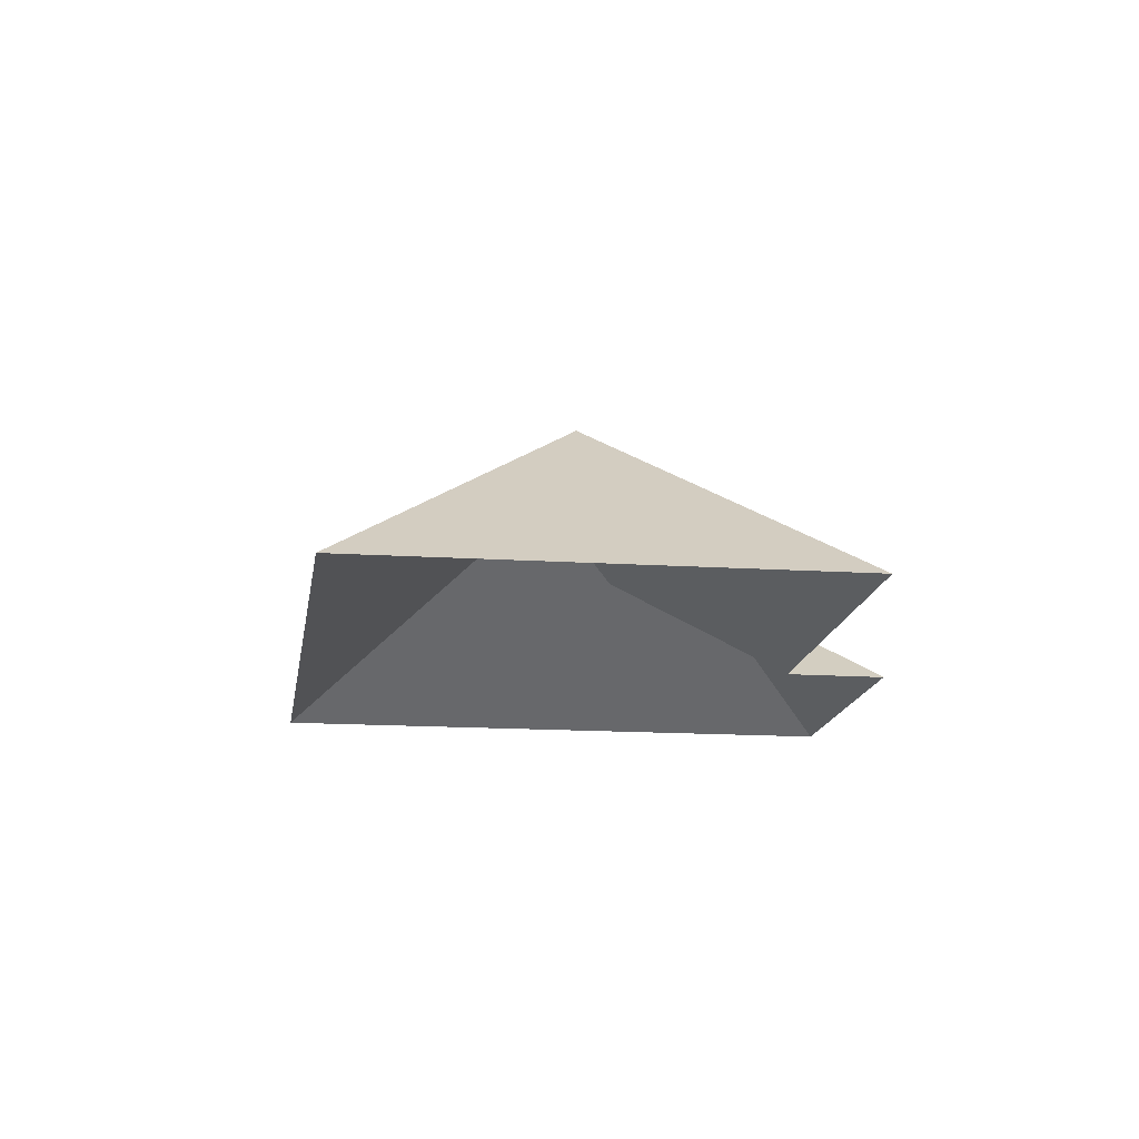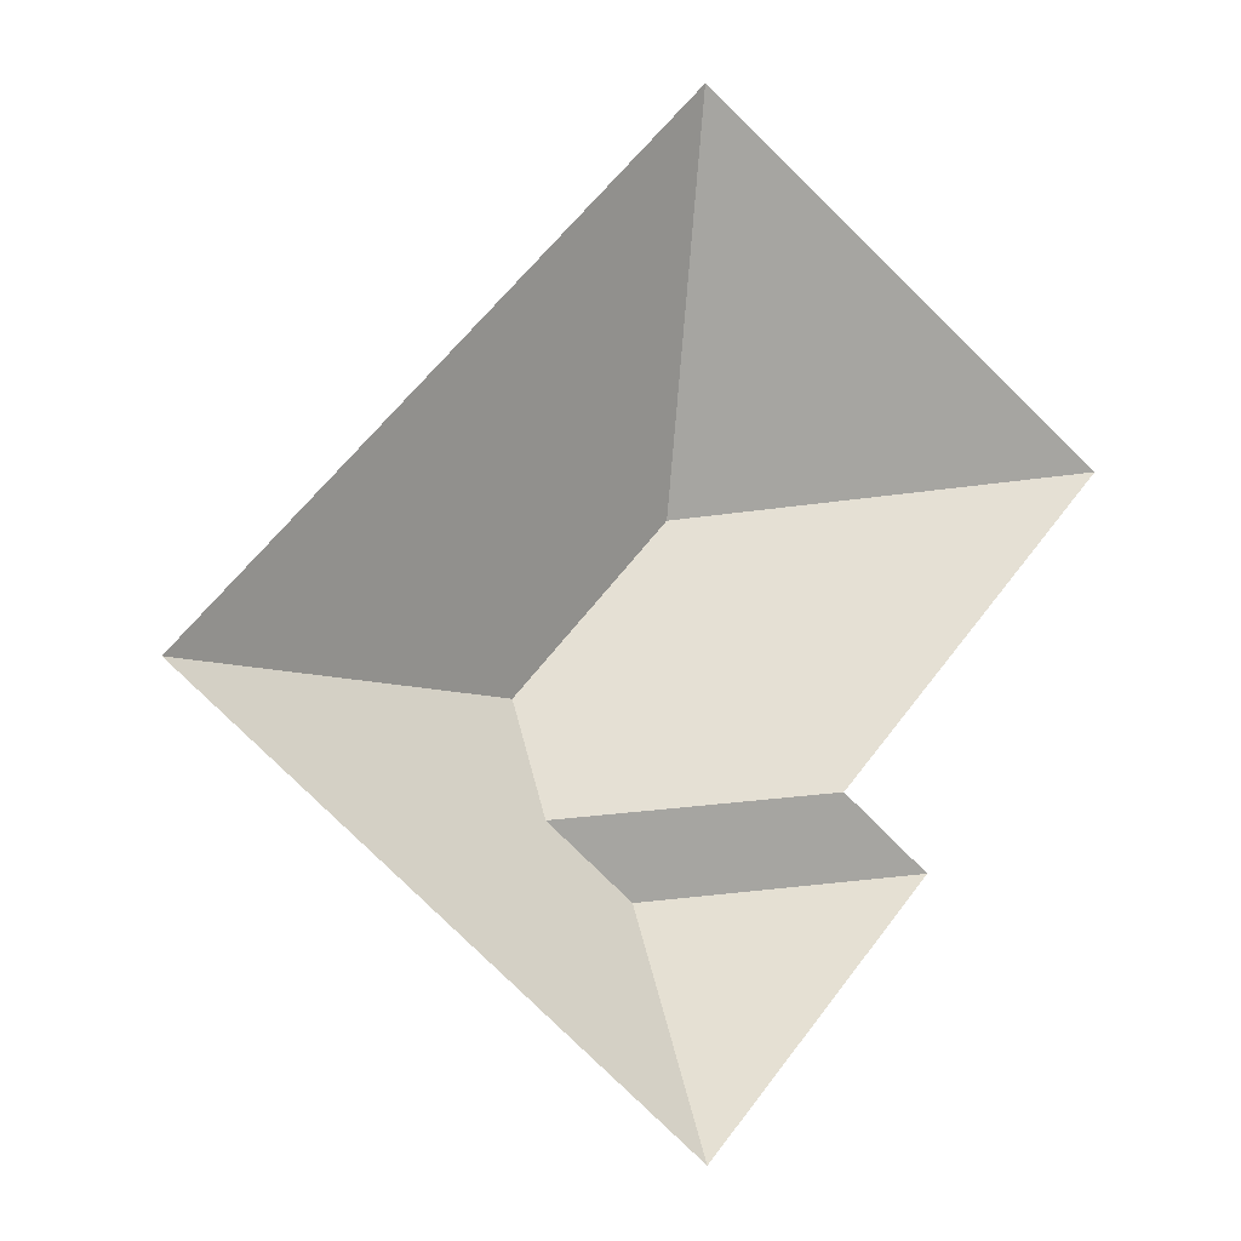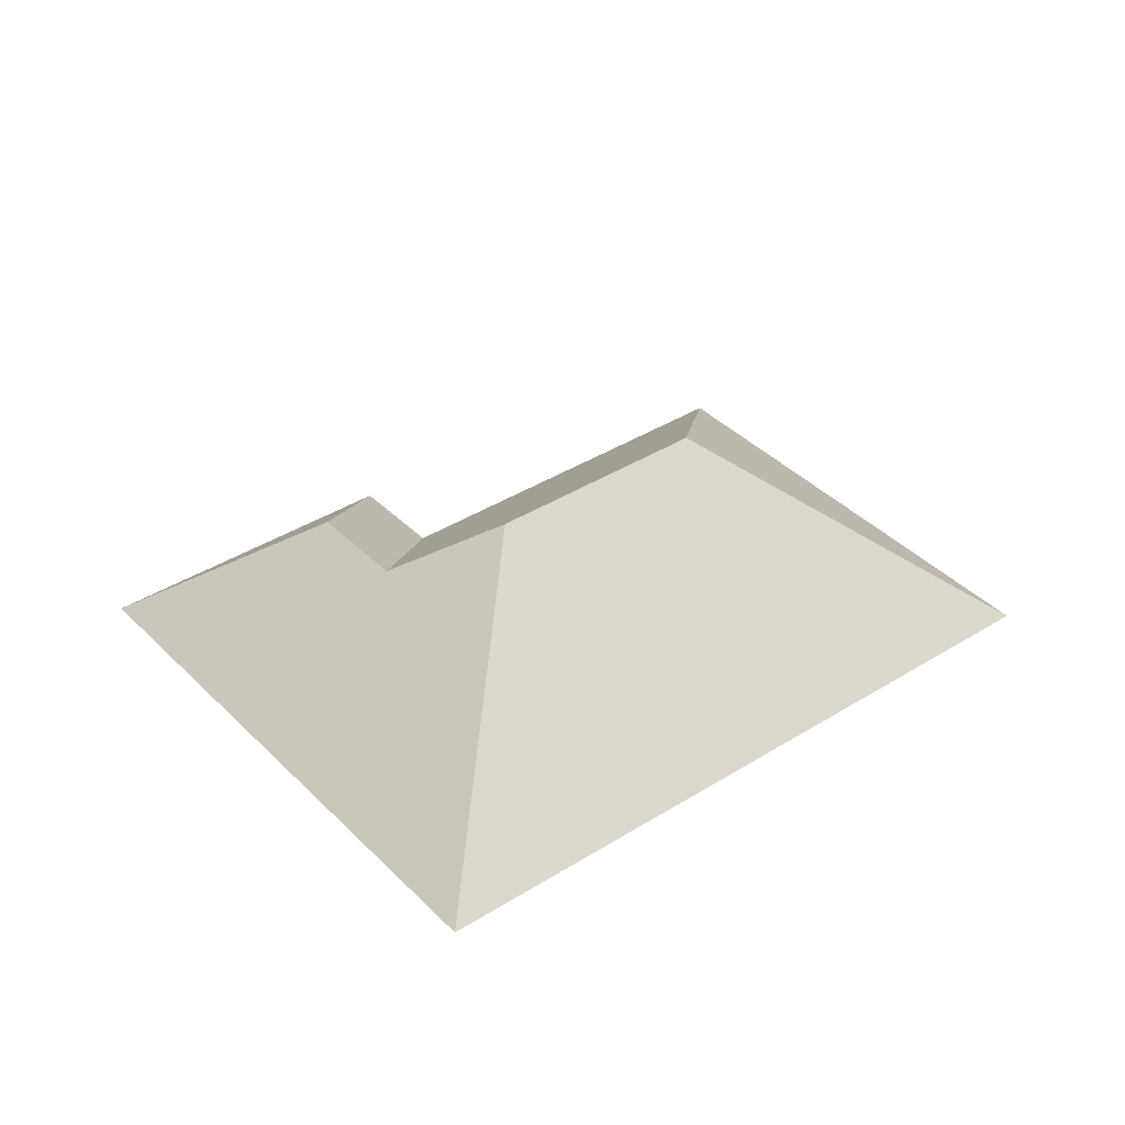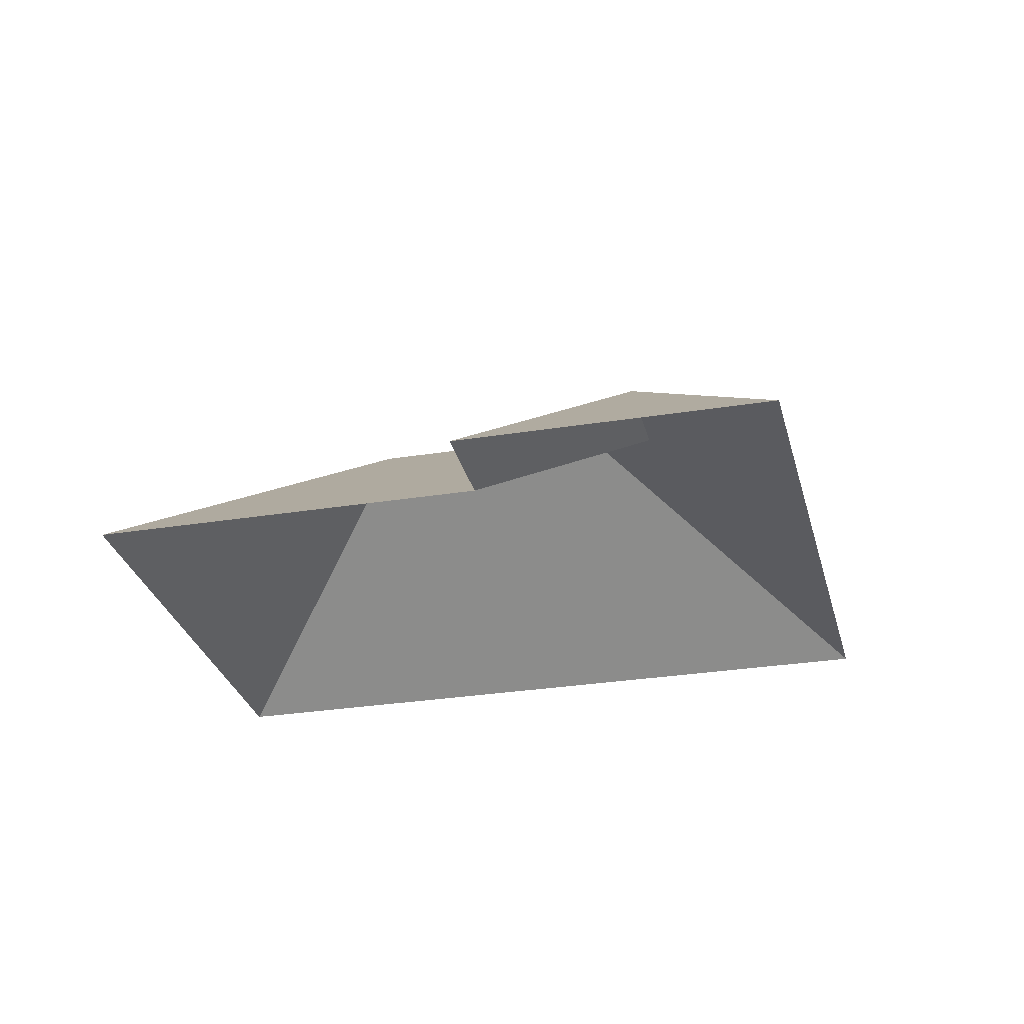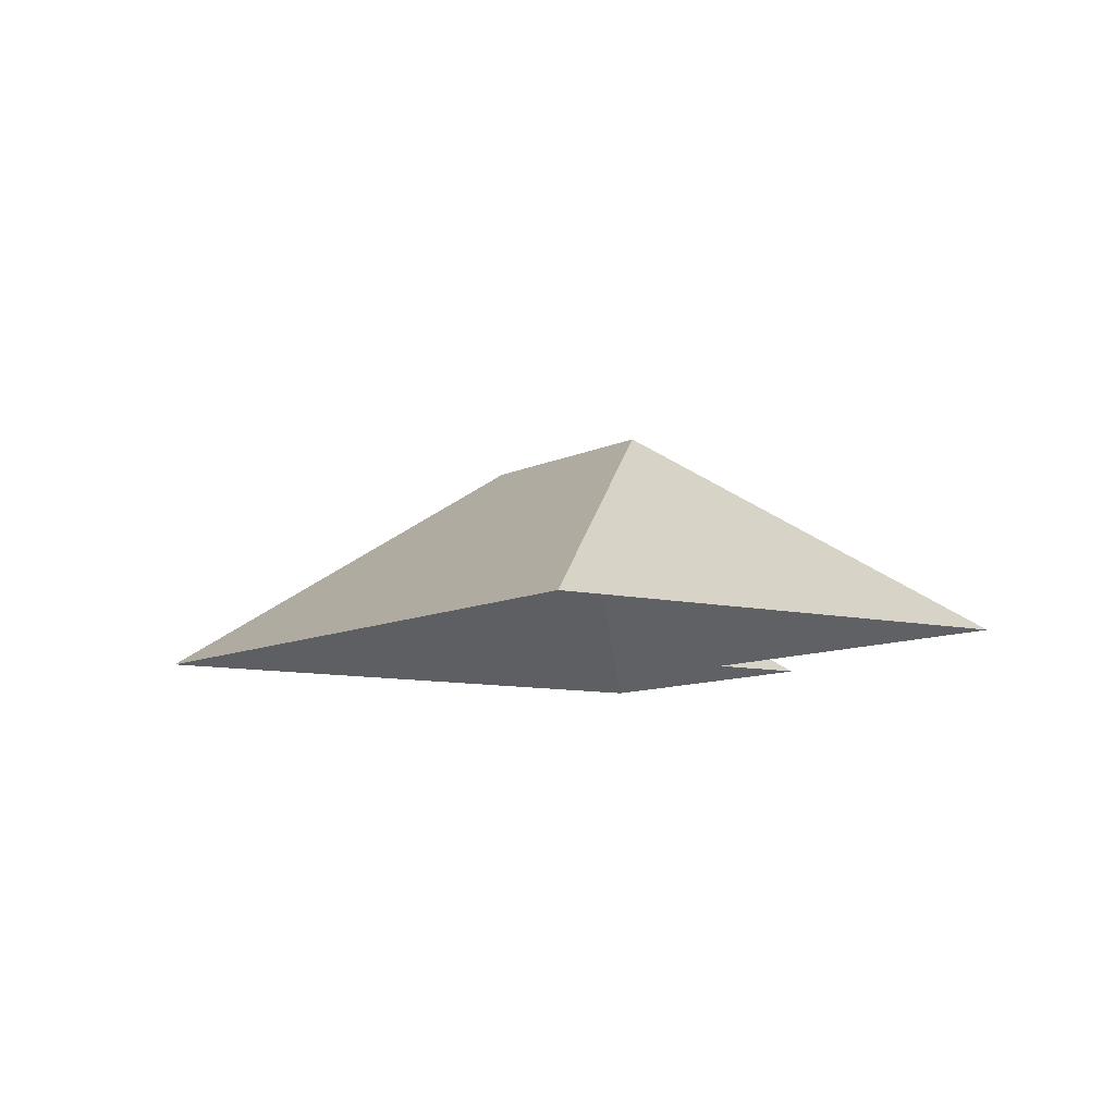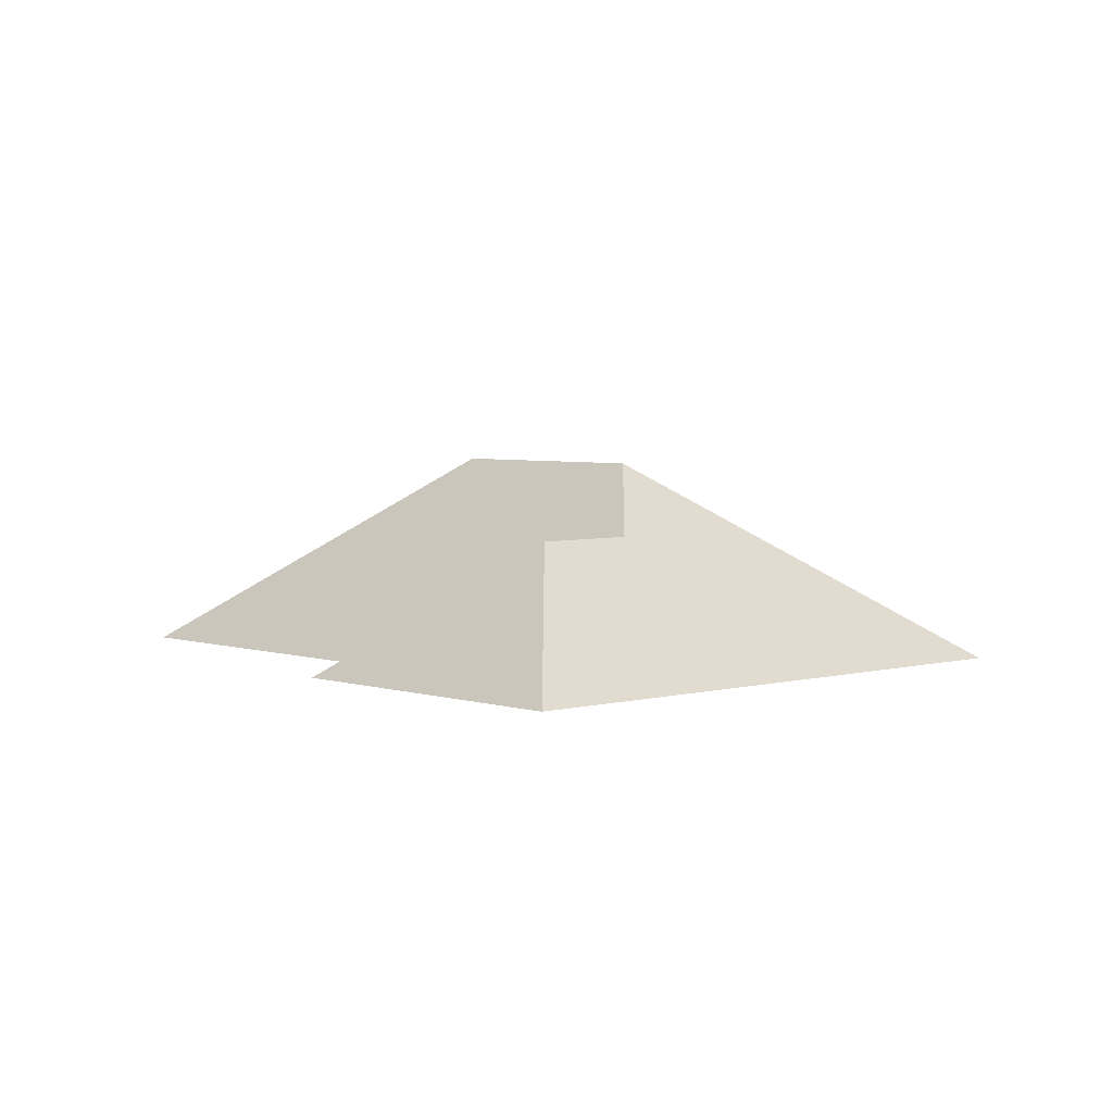
<metadata>
{"format":"obj","ext":"obj","renderer":"f3d","projection":"perspective","resolution":1024,"background":"white","views":[{"elev":-14.9,"azim":31.7,"up":"+Y"},{"elev":-14.0,"azim":-21.7,"up":"+Z"},{"elev":38.3,"azim":-88.9,"up":"+Y"},{"elev":-28.7,"azim":143.3,"up":"+Y"},{"elev":-8.5,"azim":5.0,"up":"+Y"},{"elev":4.0,"azim":177.1,"up":"+Y"}]}
</metadata>
<code>
o CG10_500_042072_0004_roof
v 253.5 75 -263.7
v 180 75 -352.5
v 225.9 75 -240.5
v 318.2 75 -129.1
v 175.5 121 -270.7
v 146.9 121.1 -246.8
v 144.1 145 -204
v 197.5 145 -139.6
v 182 75 -16.26
v 16.07 75 -216.6
v 253.5 0 -263.7
v 180 0 -352.5
v 16.07 0 -216.6
v 182 0 -16.26
v 318.2 0 -129.1
v 225.9 0 -240.5
f 9 8 4
f 8 4 3 6 7
f 9 8 7 10
f 10 7 6 5 2
f 6 3 1 5
f 1 5 2

</code>
